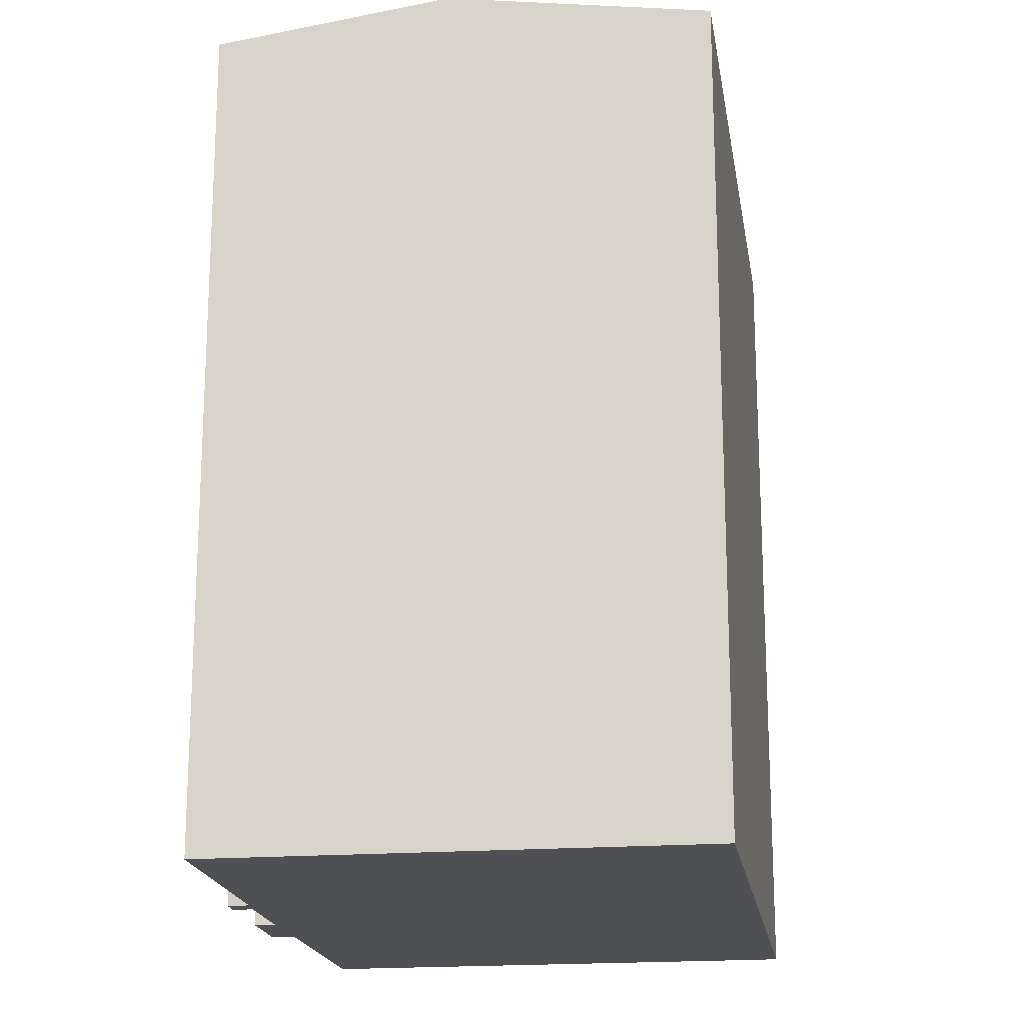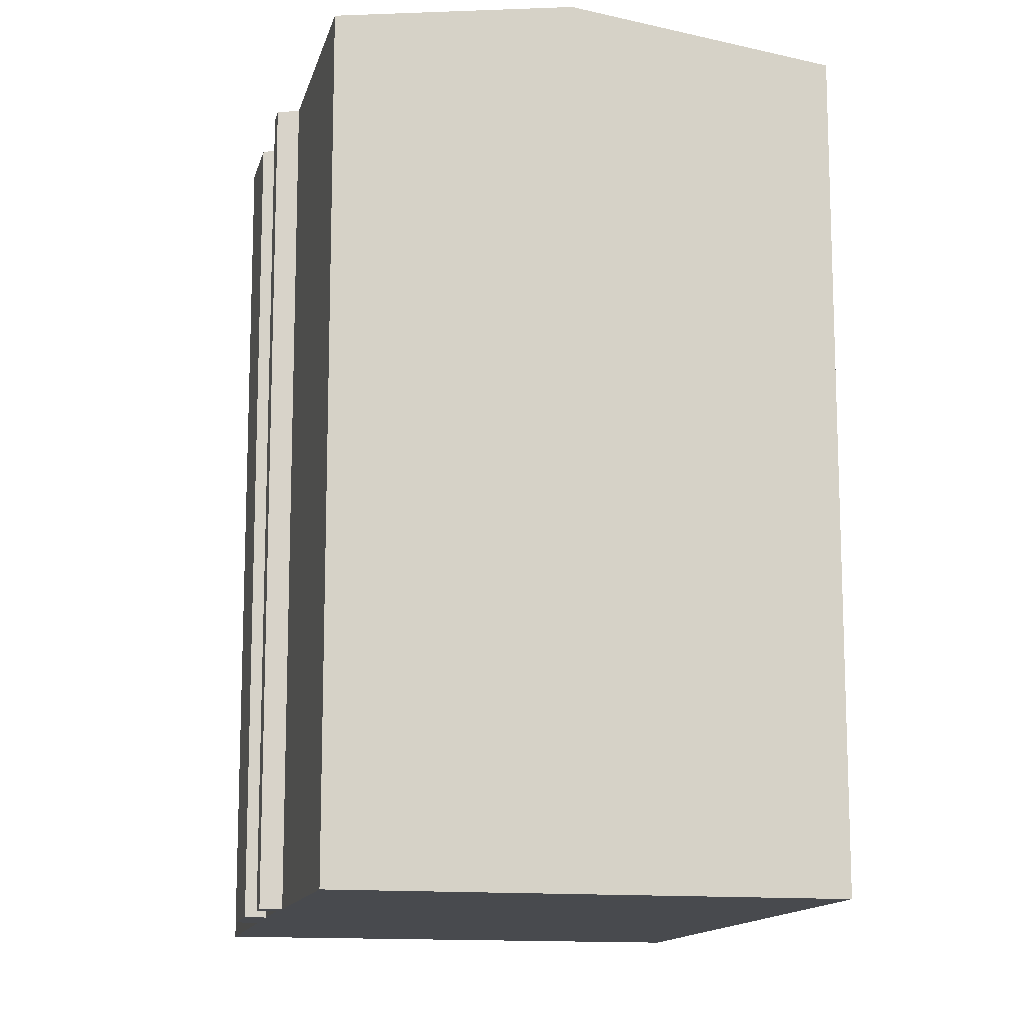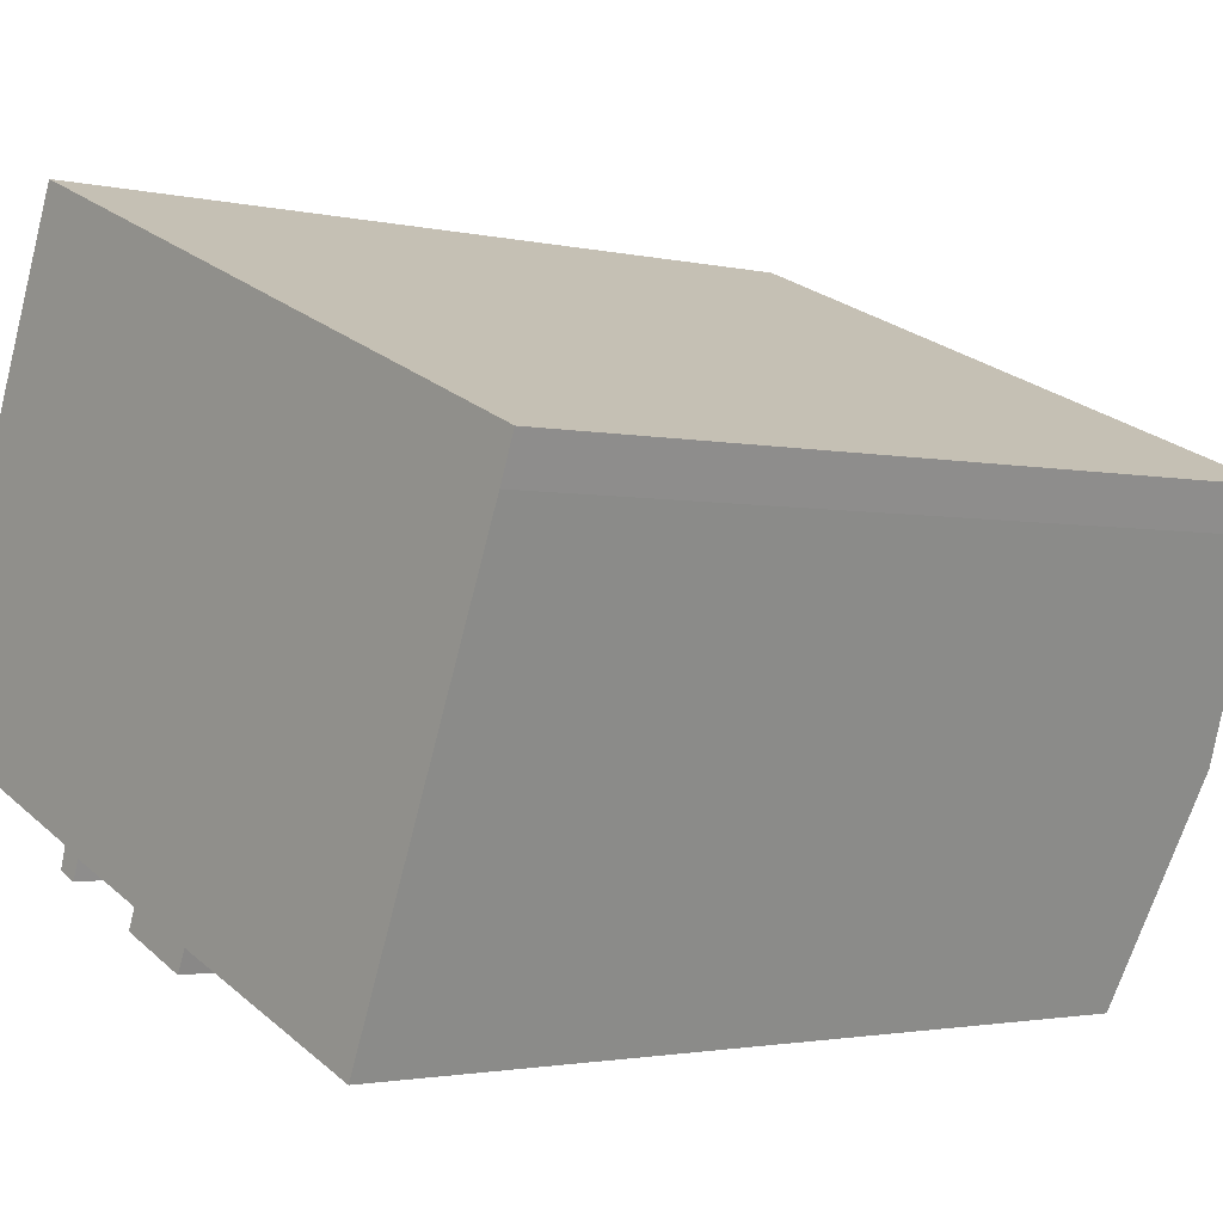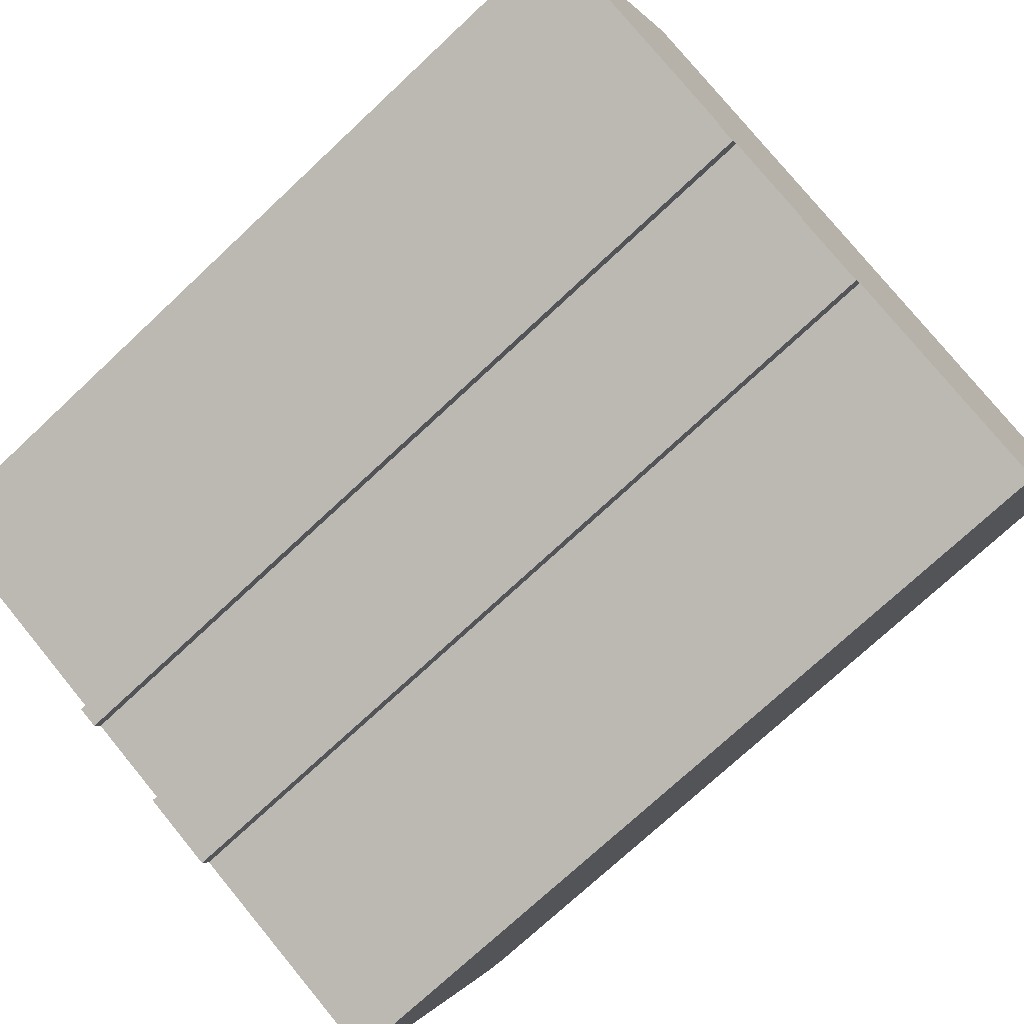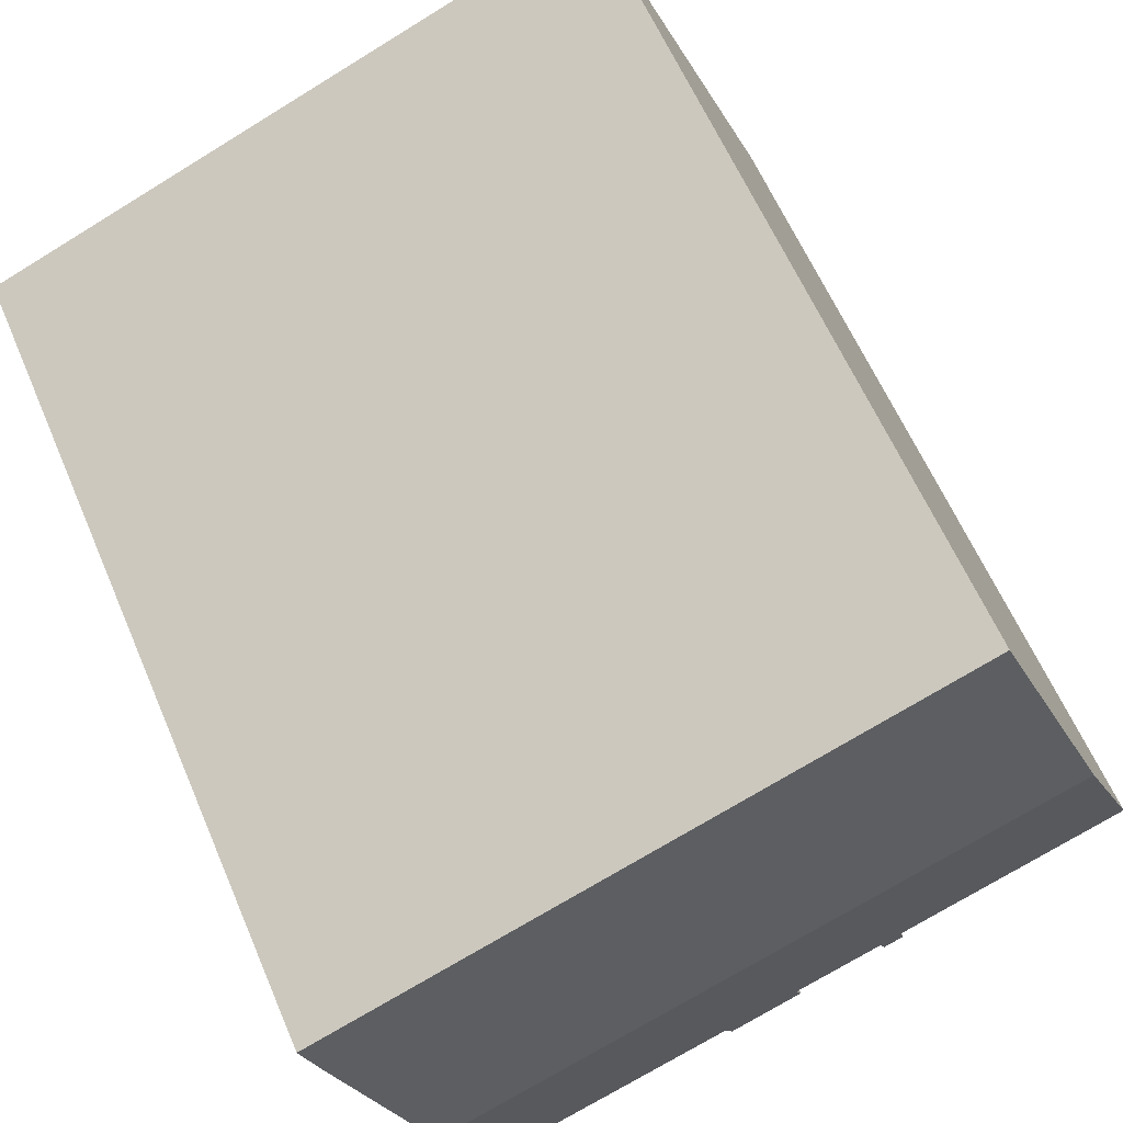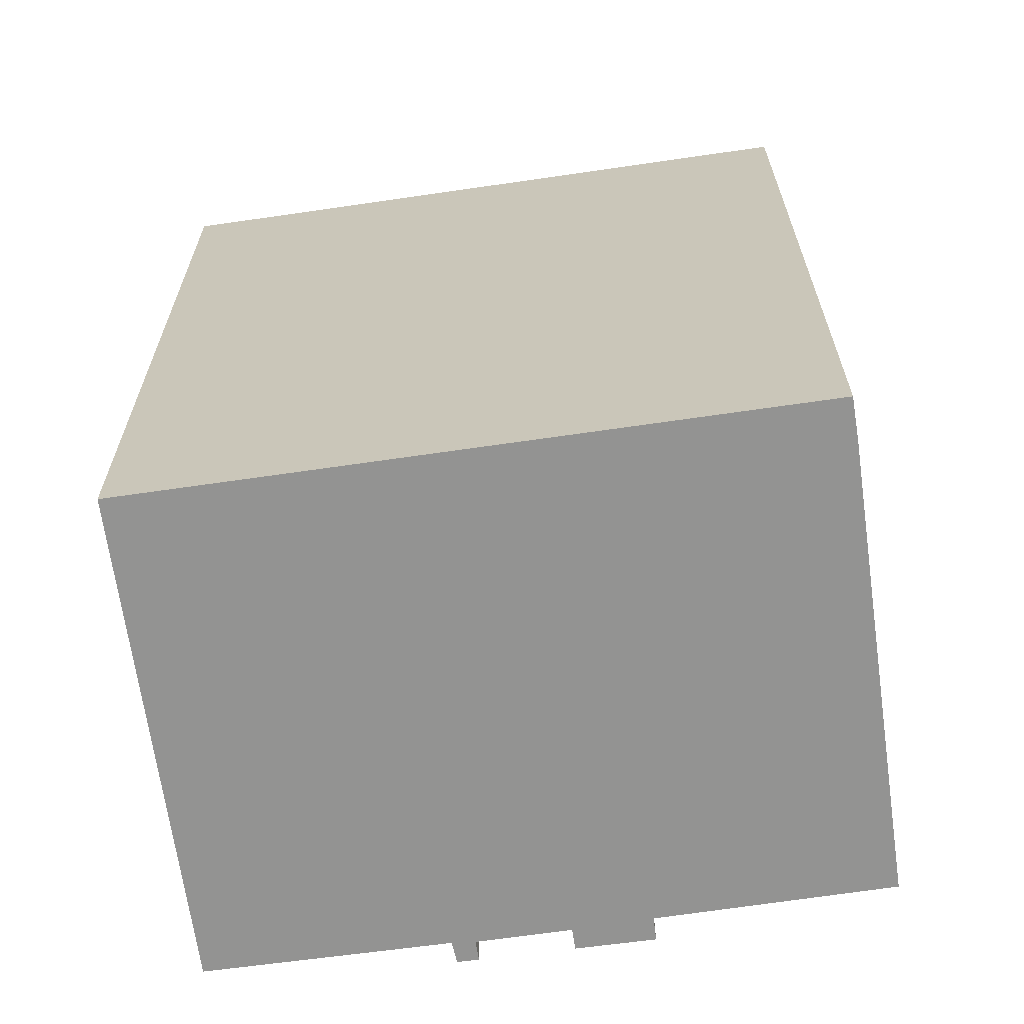
<metadata>
{"format":"obj","ext":"obj","renderer":"f3d","projection":"perspective","resolution":1024,"background":"white","views":[{"elev":-18.9,"azim":-59.1,"up":"+Y"},{"elev":-13.3,"azim":-80.3,"up":"+Y"},{"elev":-2.0,"azim":49.4,"up":"+Z"},{"elev":-73.1,"azim":-46.8,"up":"+Z"},{"elev":60.6,"azim":157.0,"up":"+Z"},{"elev":-66.7,"azim":30.4,"up":"+Y"}]}
</metadata>
<code>
v  2.187 21.1 5.299
v  19.31 20.36 4.066
v  17.29 21.1 -0.822
v  19.71 20.2 5.091
v  4.624 20.2 11.21
v  4.51 20.24 10.93
v  5.262 20.21 -2.779
v  5.914 20.28 -2.521
v  5.735 20.21 -2.978
v  7.824 20.2 -3.854
v  9.796 20.28 -4.059
v  9.569 20.2 -4.586
v  8.014 20.28 -3.371
v  5.42 20.28 -2.263
v  0 20.29 1.243e-15
v  15.08 20.29 -6.161
v  15.08 3.773e-16 -6.161
v  9.796 2.485e-16 -4.059
v  8.014 2.064e-16 -3.371
v  5.914 1.544e-16 -2.521
v  9.569 2.808e-16 -4.586
v  7.824 2.36e-16 -3.854
v  5.262 1.702e-16 -2.779
v  5.735 1.823e-16 -2.978
v  0 0 0
v  5.42 1.386e-16 -2.263
v  4.51 -6.693e-16 10.93
v  4.624 -6.862e-16 11.21
v  2.187 -3.245e-16 5.299
v  17.29 5.033e-17 -0.822
v  19.31 -2.49e-16 4.066
v  19.71 -3.117e-16 5.091
g defaultobject
f 1 2 3
f 2 1 4
f 4 1 5
f 5 1 6
f 7 8 9
f 10 11 12
f 11 10 3
f 3 10 13
f 3 13 1
f 1 13 8
f 1 8 14
f 14 8 7
f 1 14 15
f 3 16 11
f 17 11 16
f 11 17 18
f 19 8 13
f 8 19 20
f 18 12 11
f 12 18 21
f 12 22 10
f 22 12 21
f 9 23 7
f 23 9 24
f 14 25 15
f 25 14 26
f 10 19 13
f 19 10 22
f 7 26 14
f 26 7 23
f 25 1 15
f 1 25 6
f 6 25 5
f 5 25 27
f 5 27 28
f 27 25 29
f 20 9 8
f 9 20 24
f 3 17 16
f 17 3 2
f 17 2 30
f 30 2 31
f 4 31 2
f 31 4 32
f 28 4 5
f 4 28 32
f 24 20 23
f 26 29 25
f 29 26 27
f 27 26 28
f 28 26 32
f 32 26 23
f 32 23 20
f 32 20 19
f 32 19 22
f 32 22 18
f 18 22 21
f 32 18 17
f 32 17 30
f 32 30 31

</code>
